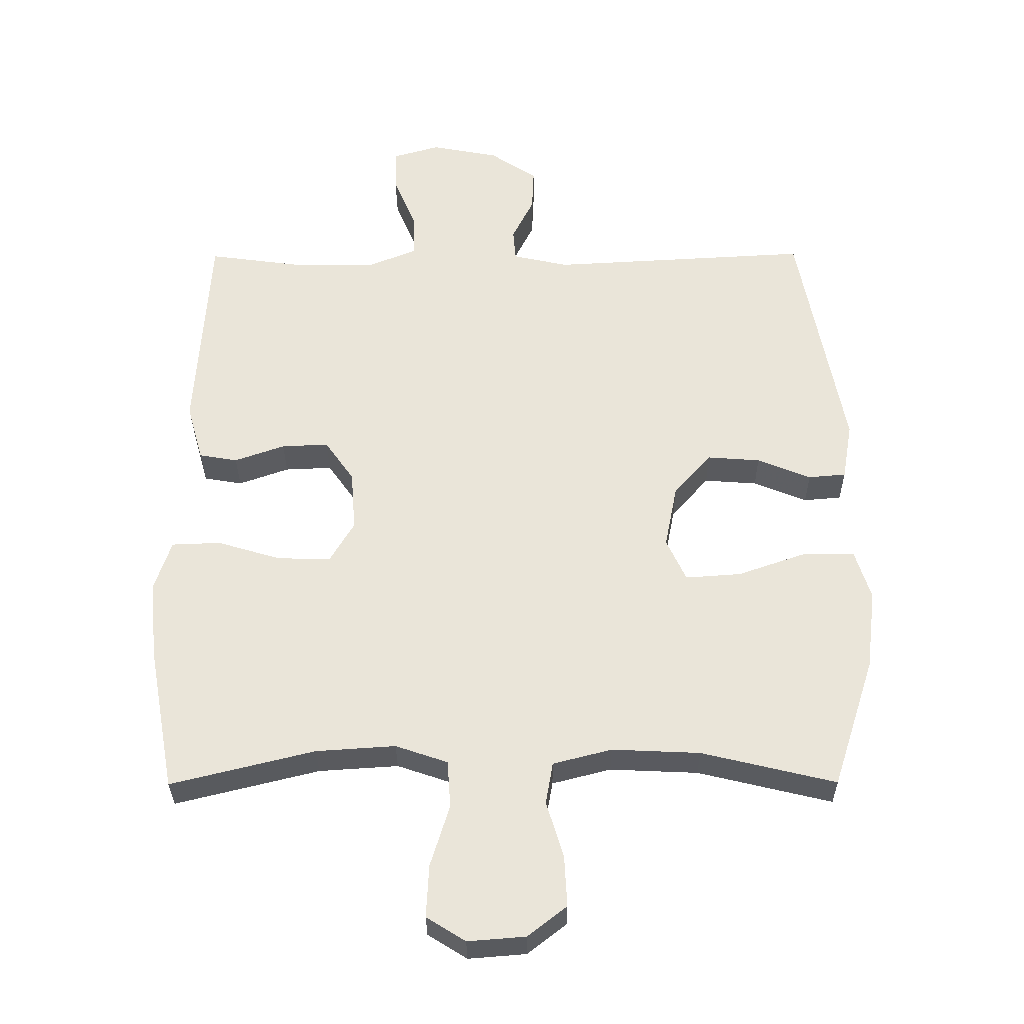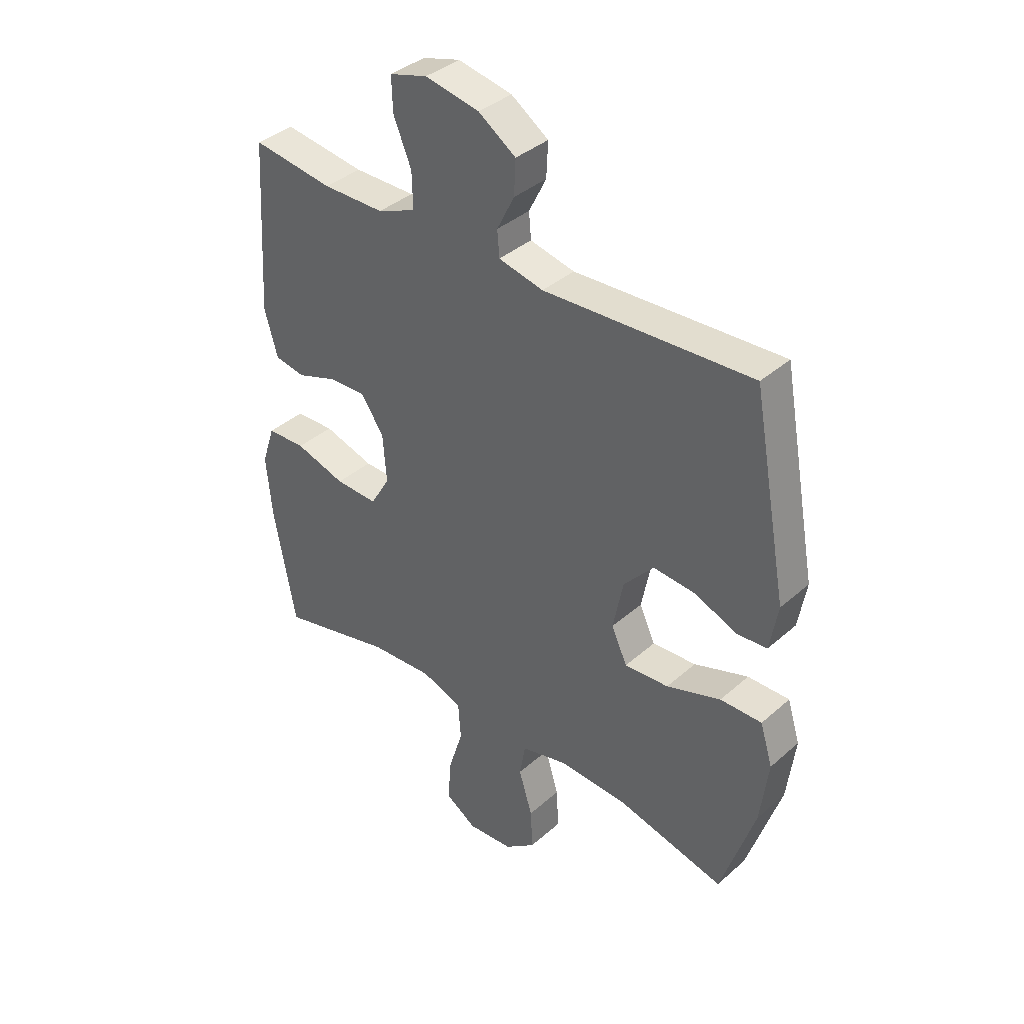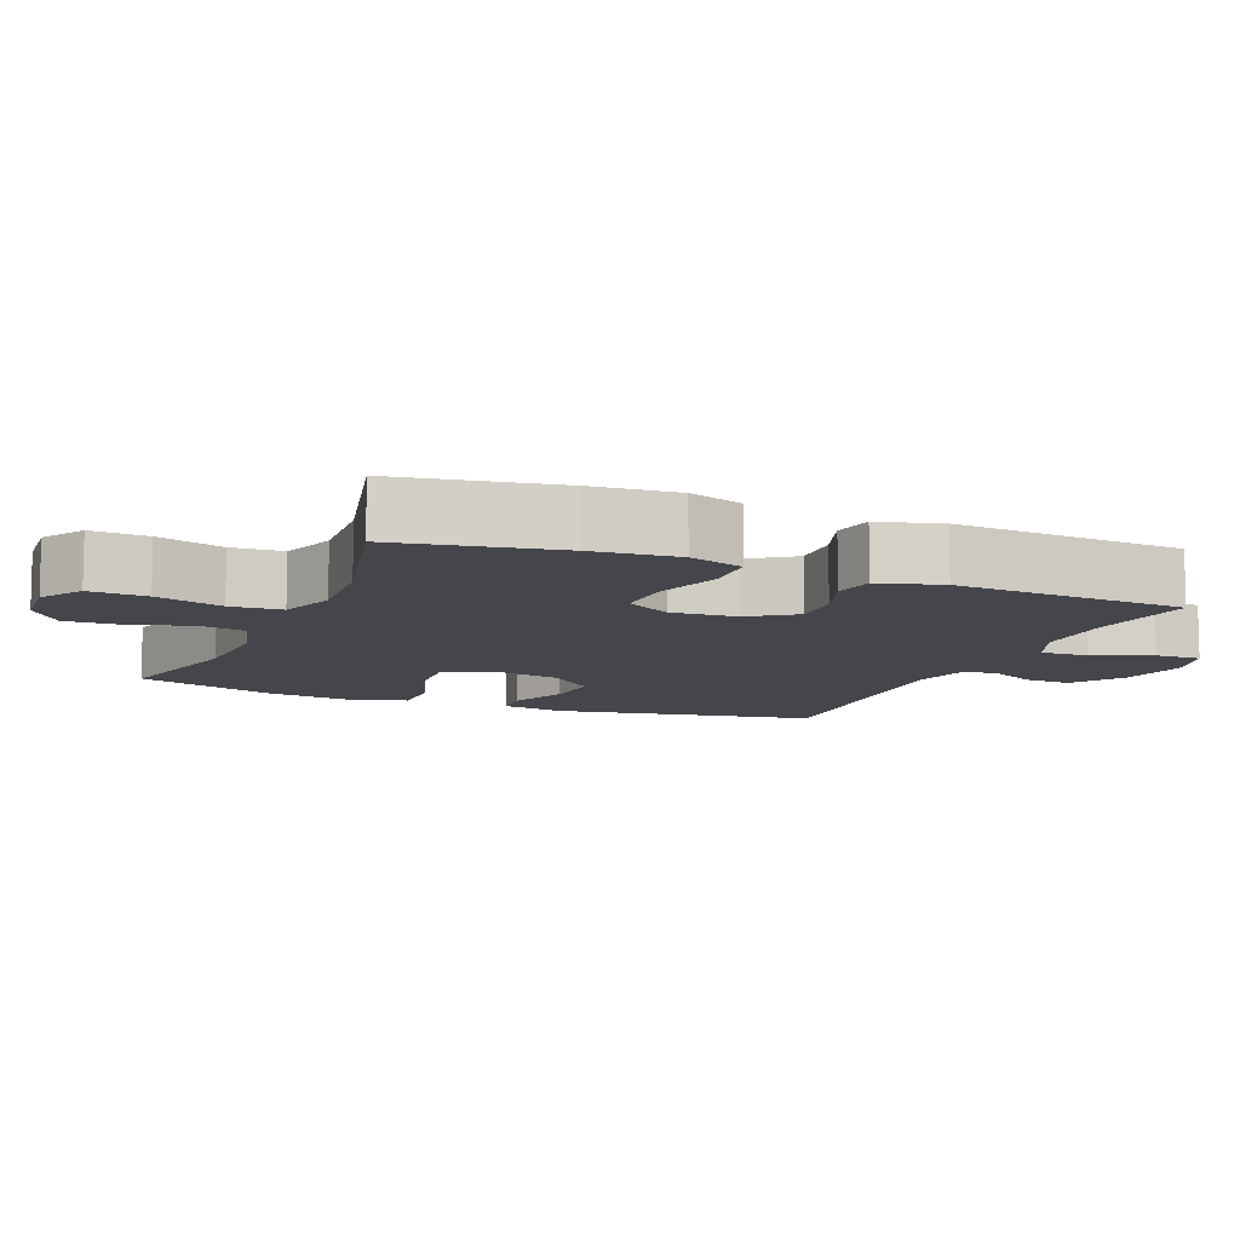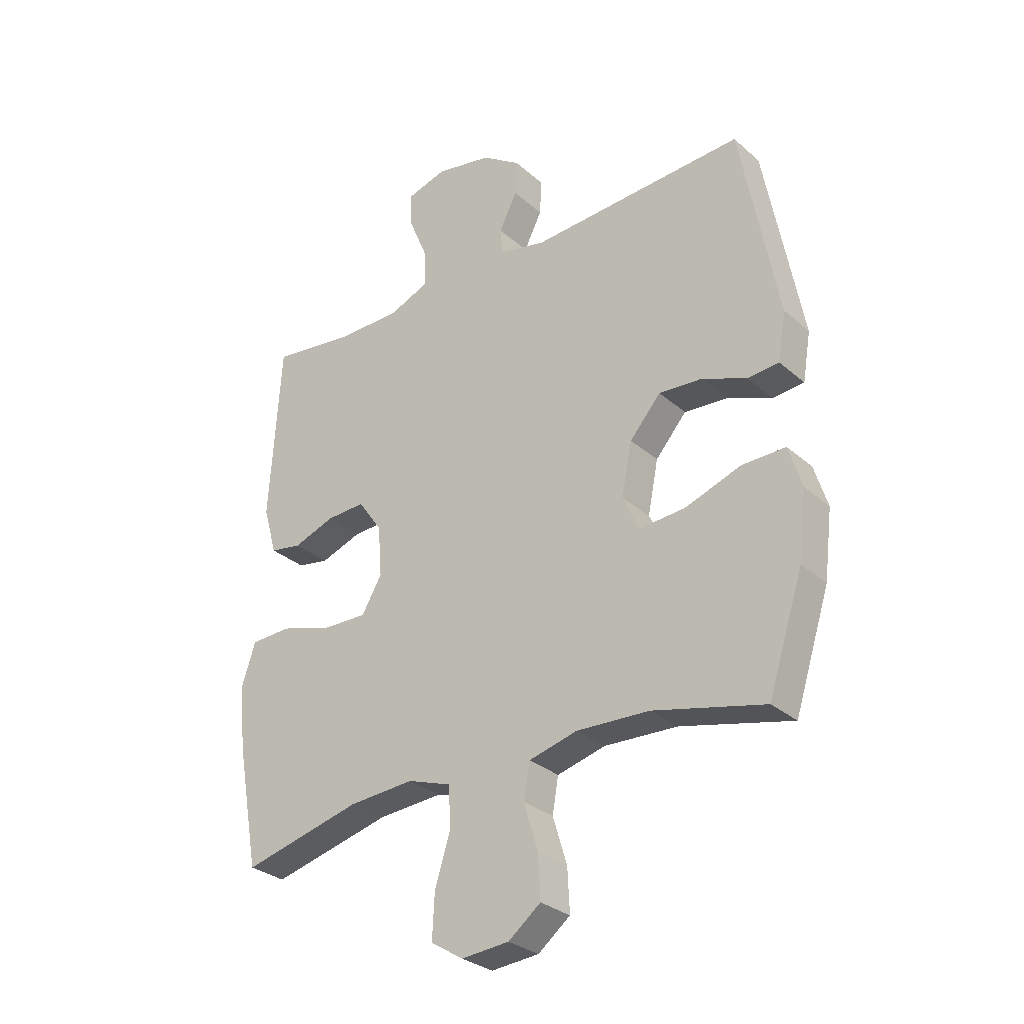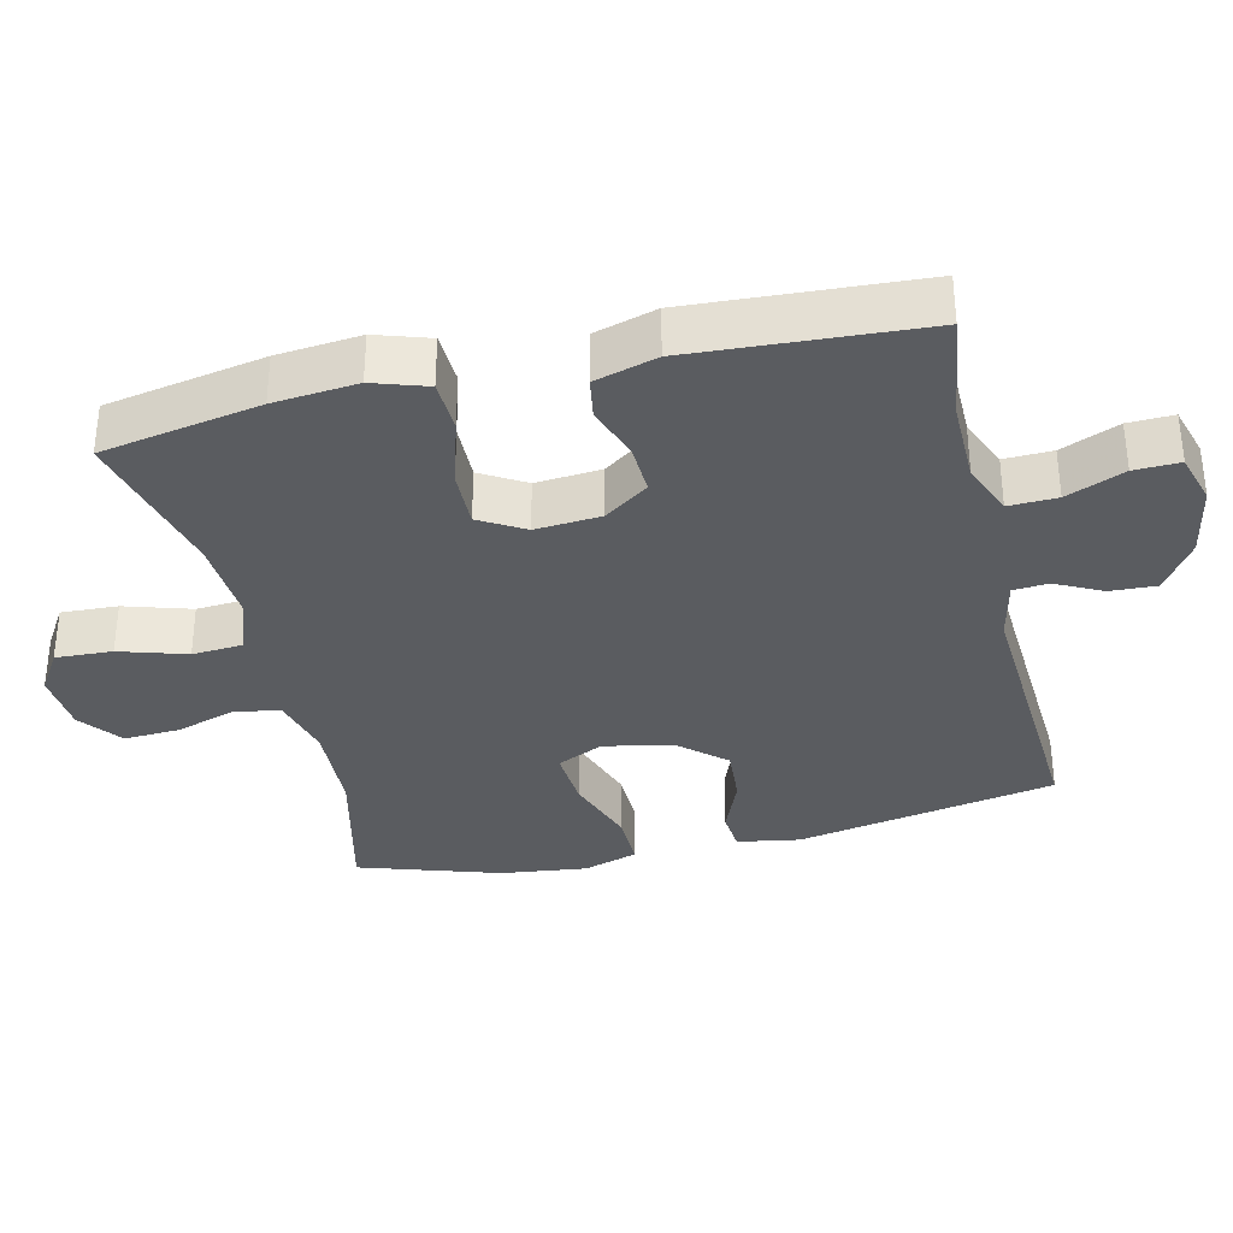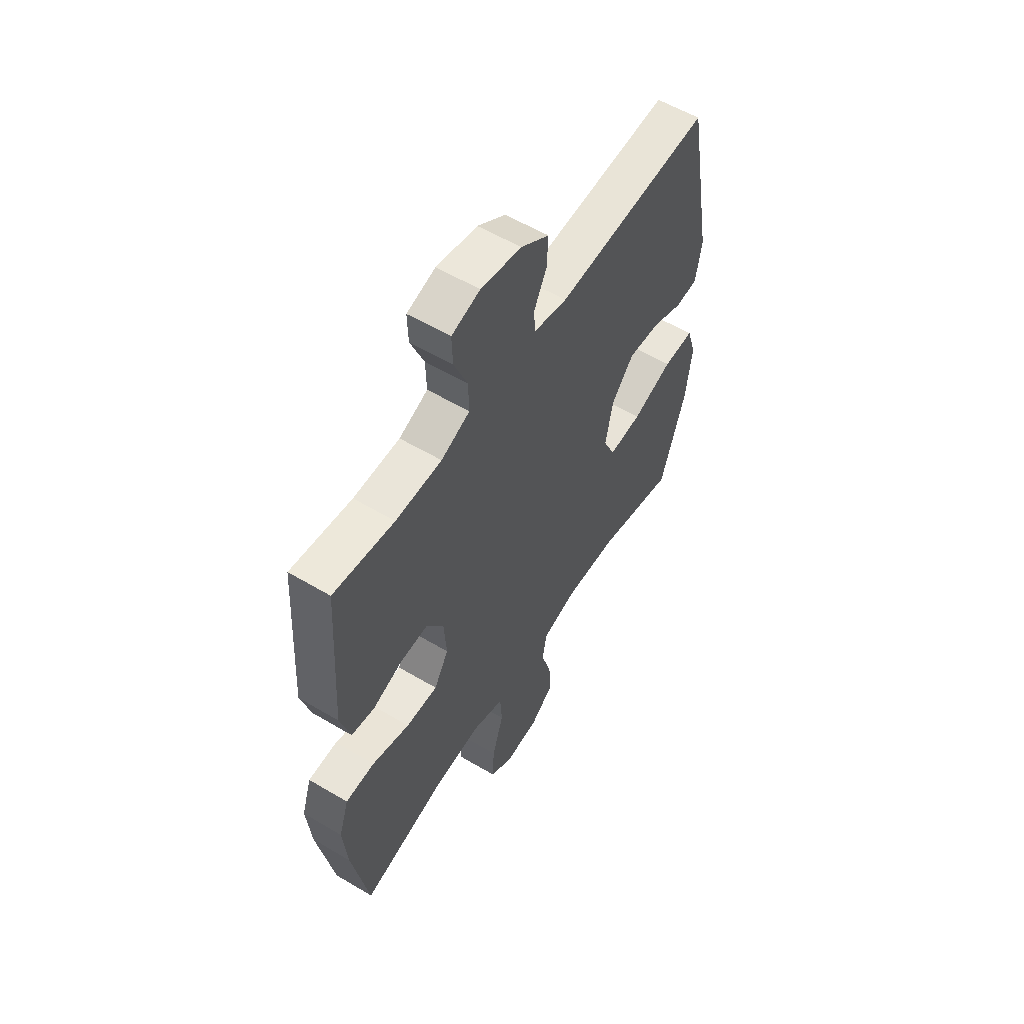
<metadata>
{"format":"obj","ext":"obj","renderer":"f3d","projection":"perspective","resolution":1024,"background":"white","views":[{"elev":-31.8,"azim":0.4,"up":"+Z"},{"elev":38.0,"azim":42.1,"up":"+Z"},{"elev":-10.0,"azim":-112.6,"up":"+Y"},{"elev":-30.0,"azim":38.7,"up":"+Z"},{"elev":-34.3,"azim":-76.7,"up":"+Y"},{"elev":57.2,"azim":-58.3,"up":"+Z"}]}
</metadata>
<code>
v 0.5 0.07 0.5
v 0.568 0.07 0.134
v 0.553 0.07 0.046
v 0.496 0.07 0.041
v 0.415 0.07 0.074
v 0.335 0.07 0.08
v 0.278 0.07 0.015
v 0.259 0.07 -0.081
v 0.289 0.07 -0.146
v 0.373 0.07 -0.14
v 0.476 0.07 -0.104
v 0.555 0.07 -0.103
v 0.579 0.07 -0.18
v 0.564 0.07 -0.302
v 0.5 0.07 -0.5
v 0.297 0.07 -0.451
v 0.164 0.07 -0.445
v 0.075 0.07 -0.468
v 0.064 0.07 -0.532
v 0.09 0.07 -0.617
v 0.094 0.07 -0.695
v 0.035 0.07 -0.741
v -0.052 0.07 -0.748
v -0.111 0.07 -0.711
v -0.107 0.07 -0.631
v -0.078 0.07 -0.537
v -0.083 0.07 -0.465
v -0.162 0.07 -0.438
v -0.282 0.07 -0.446
v -0.5 0.07 -0.5
v -0.541 0.07 -0.276
v -0.552 0.07 -0.158
v -0.527 0.07 -0.082
v -0.453 0.07 -0.079
v -0.357 0.07 -0.108
v -0.276 0.07 -0.11
v -0.239 0.07 -0.047
v -0.246 0.07 0.045
v -0.29 0.07 0.108
v -0.361 0.07 0.105
v -0.437 0.07 0.078
v -0.495 0.07 0.088
v -0.52 0.07 0.176
v -0.5 0.07 0.5
v -0.346 0.07 0.479
v -0.229 0.07 0.48
v -0.156 0.07 0.51
v -0.158 0.07 0.578
v -0.192 0.07 0.66
v -0.194 0.07 0.724
v -0.122 0.07 0.745
v -0.019 0.07 0.725
v 0.052 0.07 0.677
v 0.049 0.07 0.612
v 0.016 0.07 0.546
v 0.02 0.07 0.497
v 0.105 0.07 0.478
v 0.5 0 0.5
v 0.568 0 0.134
v 0.553 0 0.046
v 0.496 0 0.041
v 0.415 0 0.074
v 0.335 0 0.08
v 0.278 0 0.015
v 0.259 0 -0.081
v 0.289 0 -0.146
v 0.373 0 -0.14
v 0.476 0 -0.104
v 0.555 0 -0.103
v 0.579 0 -0.18
v 0.564 0 -0.302
v 0.5 0 -0.5
v 0.297 0 -0.451
v 0.164 0 -0.445
v 0.075 0 -0.468
v 0.064 0 -0.532
v 0.09 0 -0.617
v 0.094 0 -0.695
v 0.035 0 -0.741
v -0.052 0 -0.748
v -0.111 0 -0.711
v -0.107 0 -0.631
v -0.078 0 -0.537
v -0.083 0 -0.465
v -0.162 0 -0.438
v -0.282 0 -0.446
v -0.5 0 -0.5
v -0.541 0 -0.276
v -0.552 0 -0.158
v -0.527 0 -0.082
v -0.453 0 -0.079
v -0.357 0 -0.108
v -0.276 0 -0.11
v -0.239 0 -0.047
v -0.246 0 0.045
v -0.29 0 0.108
v -0.361 0 0.105
v -0.437 0 0.078
v -0.495 0 0.088
v -0.52 0 0.176
v -0.5 0 0.5
v -0.346 0 0.479
v -0.229 0 0.48
v -0.156 0 0.51
v -0.158 0 0.578
v -0.192 0 0.66
v -0.194 0 0.724
v -0.122 0 0.745
v -0.019 0 0.725
v 0.052 0 0.677
v 0.049 0 0.612
v 0.016 0 0.546
v 0.02 0 0.497
v 0.105 0 0.478
f 53 54 55
f 52 53 55
f 51 52 55
f 50 51 55
f 49 50 55
f 48 49 55
f 47 48 55 56
f 46 47 56 57
f 43 44 45
f 42 43 45
f 41 42 45
f 40 41 45
f 45 46 57
f 40 45 57
f 39 40 57
f 33 34 35
f 32 33 35
f 31 32 35
f 30 31 35
f 29 30 35
f 28 29 35 36
f 27 28 36 37
f 24 25 26
f 23 24 26
f 22 23 26
f 21 22 26
f 20 21 26
f 19 20 26
f 18 19 26 27
f 27 37 38
f 18 27 38
f 17 18 38
f 14 15 16
f 13 14 16
f 12 13 16
f 11 12 16
f 10 11 16
f 9 10 16 17
f 3 4 5
f 2 3 5
f 1 2 5
f 57 1 5
f 57 5 6
f 39 57 6 7
f 17 38 39
f 9 17 39
f 8 9 39
f 7 8 39
f 112 111 110
f 112 110 109
f 112 109 108
f 112 108 107
f 112 107 106
f 112 106 105
f 113 112 105 104
f 114 113 104 103
f 102 101 100
f 102 100 99
f 102 99 98
f 102 98 97
f 114 103 102
f 114 102 97
f 114 97 96
f 92 91 90
f 92 90 89
f 92 89 88
f 92 88 87
f 92 87 86
f 93 92 86 85
f 94 93 85 84
f 83 82 81
f 83 81 80
f 83 80 79
f 83 79 78
f 83 78 77
f 83 77 76
f 84 83 76 75
f 95 94 84
f 95 84 75
f 95 75 74
f 73 72 71
f 73 71 70
f 73 70 69
f 73 69 68
f 73 68 67
f 74 73 67 66
f 62 61 60
f 62 60 59
f 62 59 58
f 62 58 114
f 63 62 114
f 64 63 114 96
f 96 95 74
f 96 74 66
f 96 66 65
f 96 65 64
f 1 58 59 2
f 2 59 60 3
f 3 60 61 4
f 4 61 62 5
f 5 62 63 6
f 6 63 64 7
f 7 64 65 8
f 8 65 66 9
f 9 66 67 10
f 10 67 68 11
f 11 68 69 12
f 12 69 70 13
f 13 70 71 14
f 14 71 72 15
f 15 72 73 16
f 16 73 74 17
f 17 74 75 18
f 18 75 76 19
f 19 76 77 20
f 20 77 78 21
f 21 78 79 22
f 22 79 80 23
f 23 80 81 24
f 24 81 82 25
f 25 82 83 26
f 26 83 84 27
f 27 84 85 28
f 28 85 86 29
f 29 86 87 30
f 30 87 88 31
f 31 88 89 32
f 32 89 90 33
f 33 90 91 34
f 34 91 92 35
f 35 92 93 36
f 36 93 94 37
f 37 94 95 38
f 38 95 96 39
f 39 96 97 40
f 40 97 98 41
f 41 98 99 42
f 42 99 100 43
f 43 100 101 44
f 44 101 102 45
f 45 102 103 46
f 46 103 104 47
f 47 104 105 48
f 48 105 106 49
f 49 106 107 50
f 50 107 108 51
f 51 108 109 52
f 52 109 110 53
f 53 110 111 54
f 54 111 112 55
f 55 112 113 56
f 56 113 114 57
f 57 114 58 1

</code>
